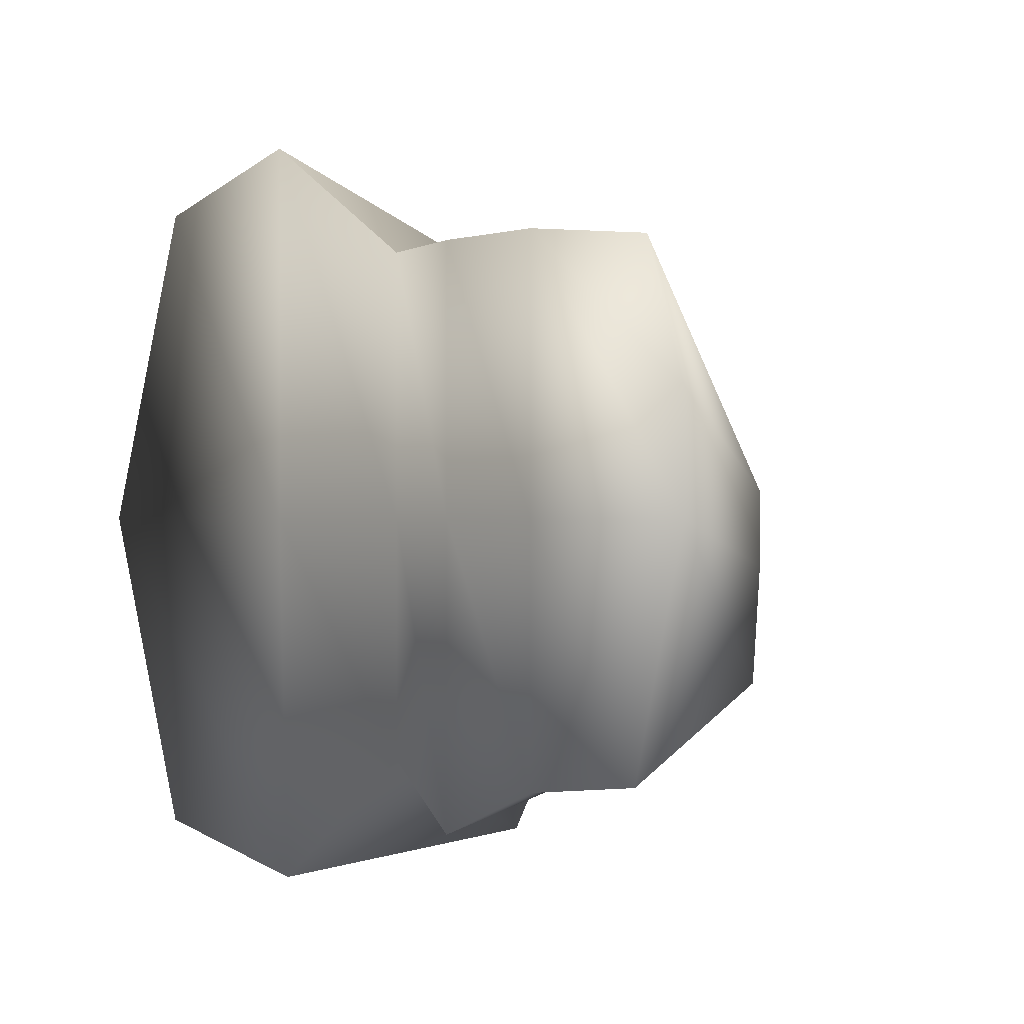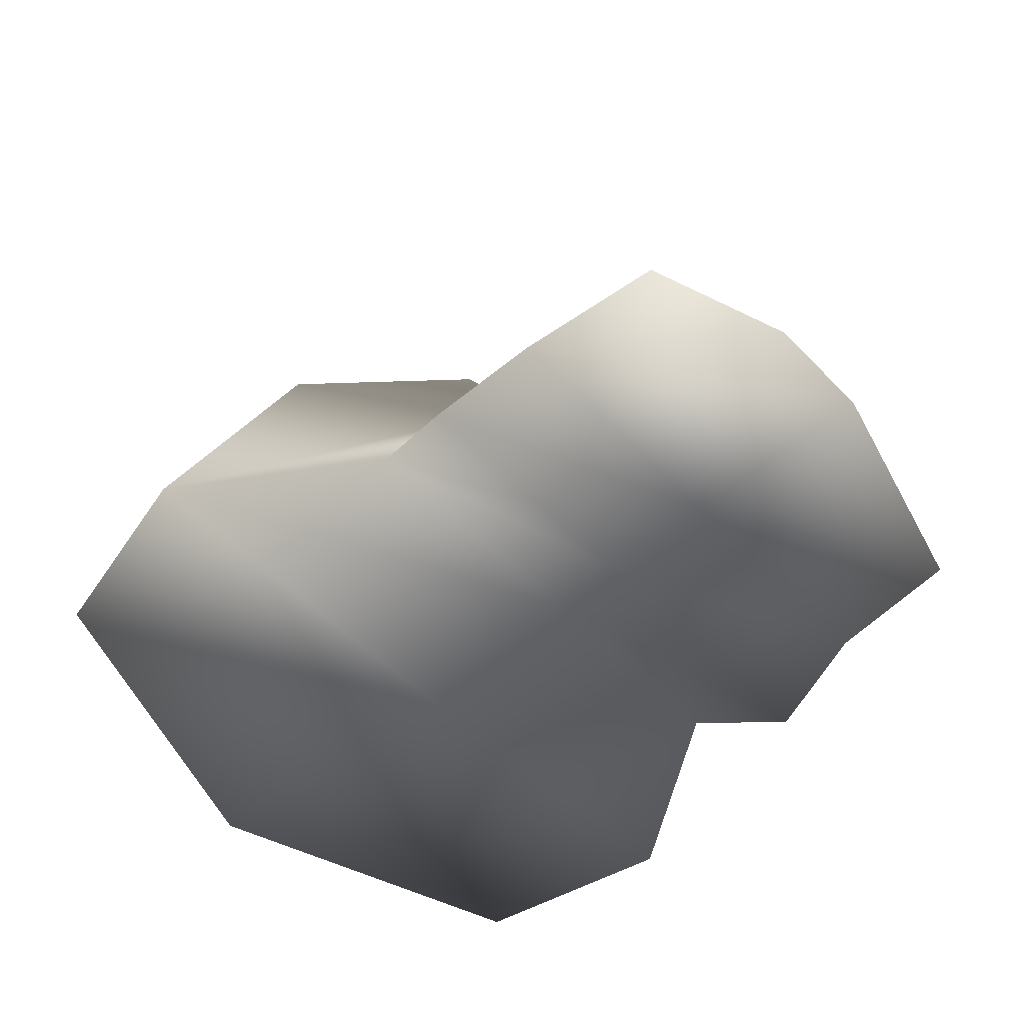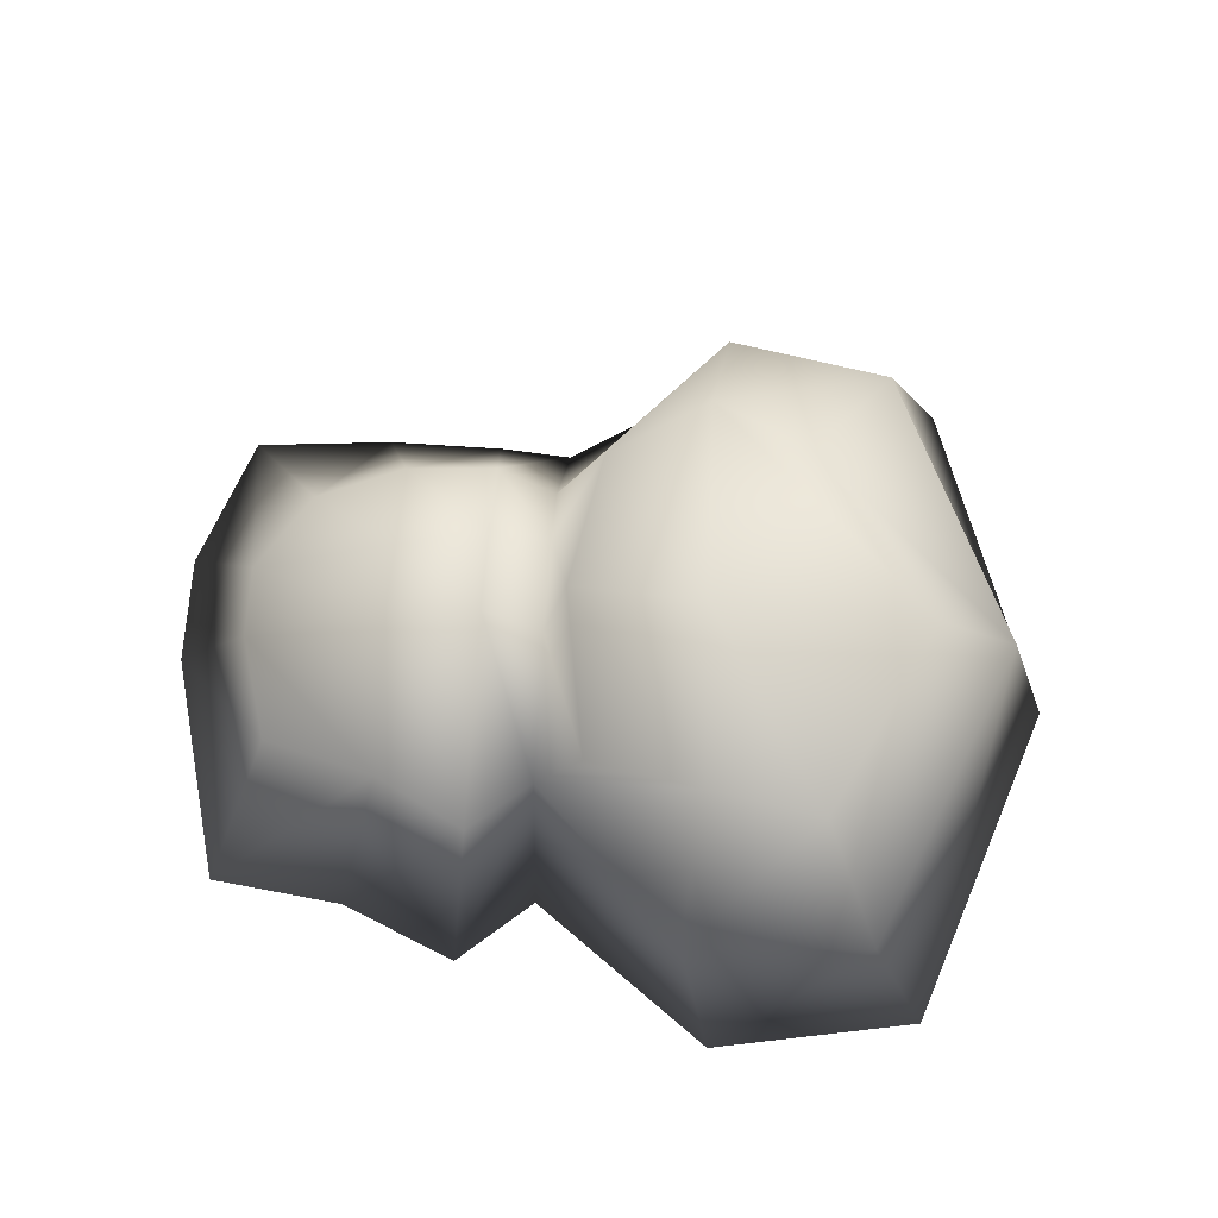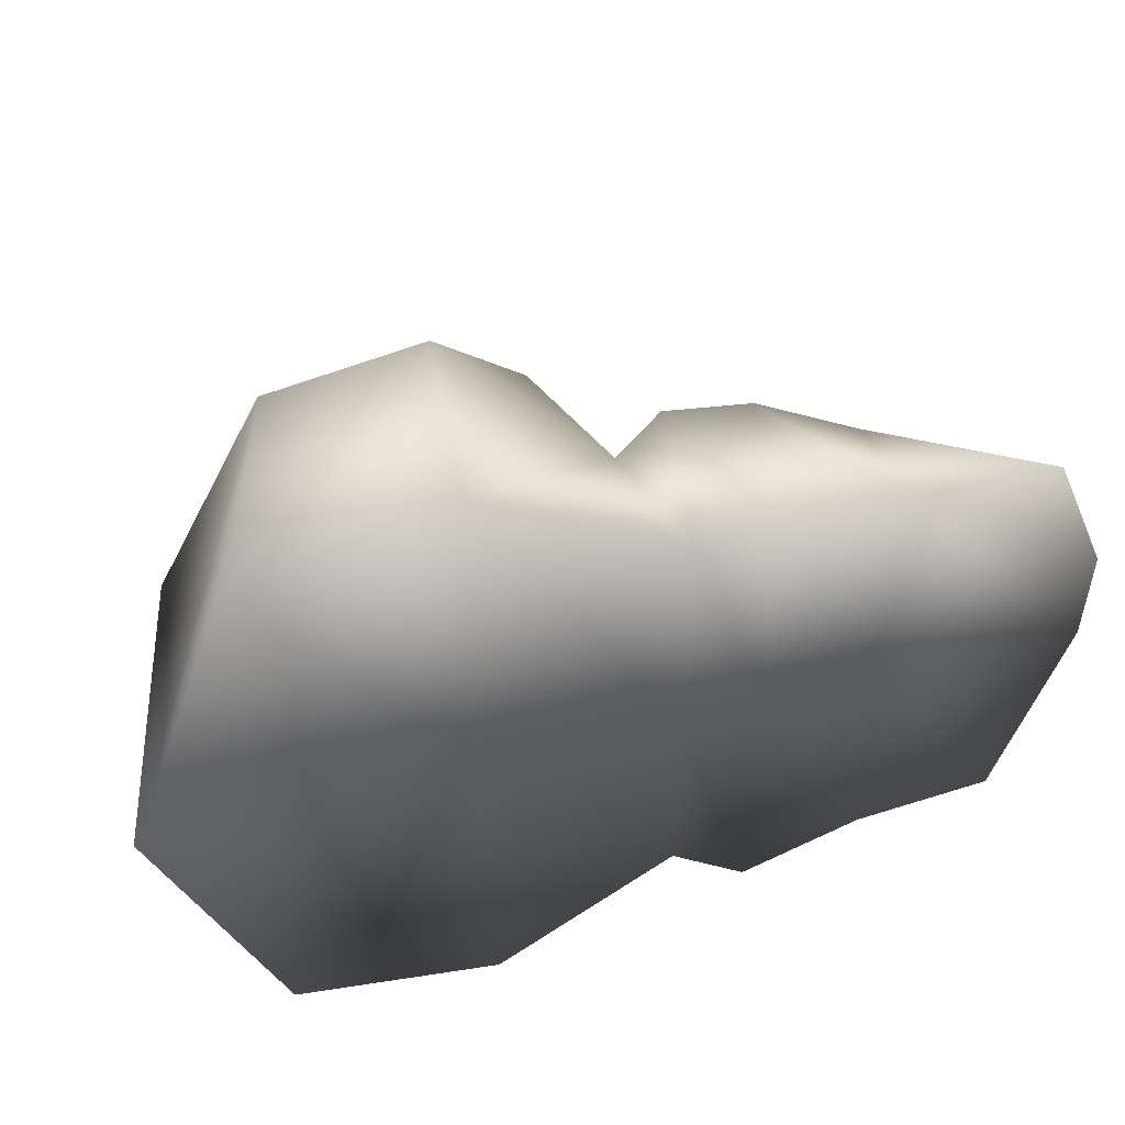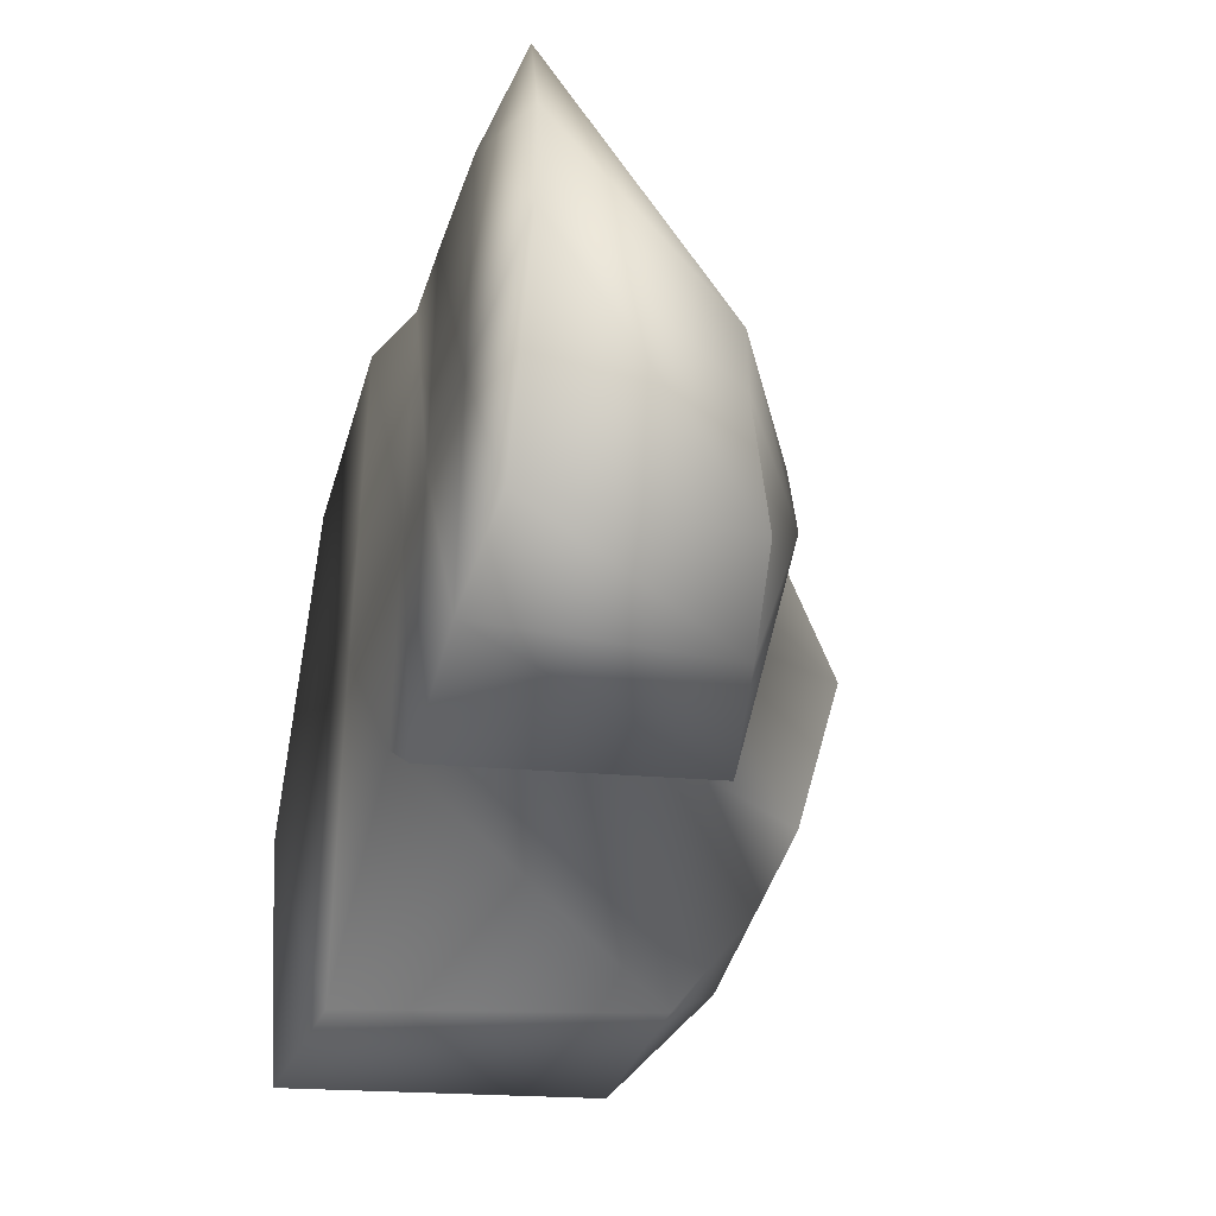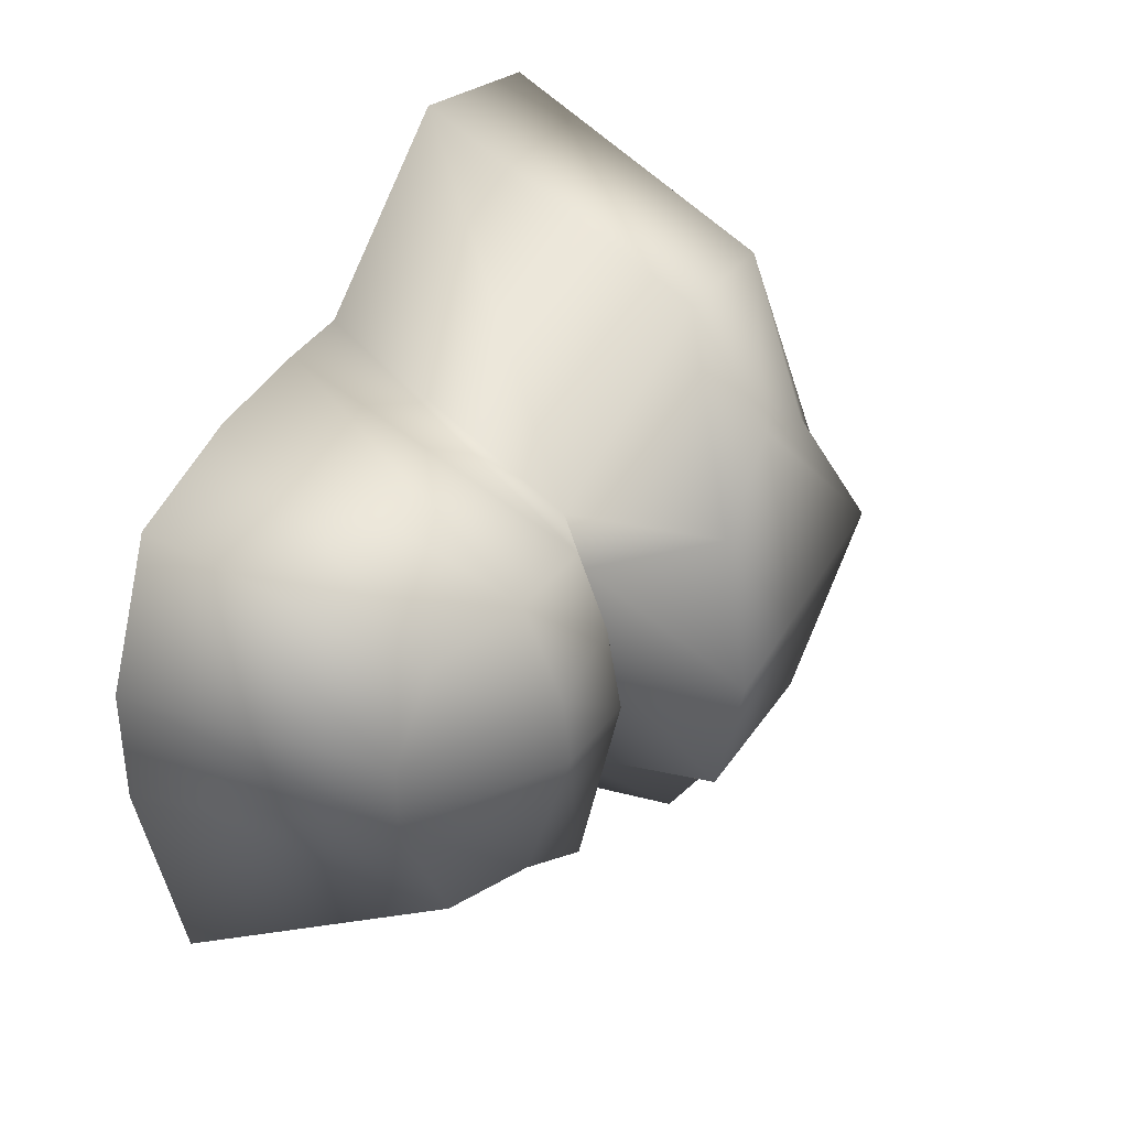
<metadata>
{"format":"obj","ext":"obj","renderer":"f3d","projection":"perspective","resolution":1024,"background":"white","views":[{"elev":-0.1,"azim":48.4,"up":"+Z"},{"elev":-51.8,"azim":42.1,"up":"+Y"},{"elev":68.4,"azim":-176.2,"up":"+Y"},{"elev":52.1,"azim":-15.2,"up":"+Z"},{"elev":-39.1,"azim":72.0,"up":"+Z"},{"elev":37.0,"azim":114.8,"up":"+Z"}]}
</metadata>
<code>
o Cube.003_Mesh.016
v -3.811 -0.177 0.8631
v -3.811 0.177 0.8631
v -3.811 -0.177 -0.8631
v -3.811 0.177 -0.8631
v 3.811 -0.177 0.8631
v 3.811 0.177 0.8631
v 3.811 -0.177 -0.8631
v 3.811 0.177 -0.8631
v -3.811 -0.177 2.762
v -3.811 0.177 2.762
v -3.811 -0.177 1.036
v -3.811 0.177 1.036
v 3.811 -0.177 2.762
v 3.811 0.177 2.762
v 3.811 -0.177 1.036
v 3.811 0.177 1.036
v -3.811 -0.177 4.661
v -3.811 0.177 4.661
v -3.811 -0.177 2.935
v -3.811 0.177 2.935
v 3.811 -0.177 4.661
v 3.811 0.177 4.661
v 3.811 -0.177 2.935
v 3.811 0.177 2.935
v -3.811 -0.177 6.56
v -3.811 0.177 6.56
v -3.811 -0.177 4.834
v -3.811 0.177 4.834
v 3.811 -0.177 6.56
v 3.811 0.177 6.56
v 3.811 -0.177 4.834
v 3.811 0.177 4.834
v -3.811 -0.177 8.459
v -3.811 0.177 8.459
v -3.811 -0.177 6.733
v -3.811 0.177 6.733
v 3.811 -0.177 8.459
v 3.811 0.177 8.459
v 3.811 -0.177 6.733
v 3.811 0.177 6.733
v -3.811 -0.177 10.36
v -3.811 0.177 10.36
v -3.811 -0.177 8.632
v -3.811 0.177 8.632
v 3.811 -0.177 10.36
v 3.811 0.177 10.36
v 3.811 -0.177 8.632
v 3.811 0.177 8.632
v -3.811 -0.177 12.26
v -3.811 0.177 12.26
v -3.811 -0.177 10.53
v -3.811 0.177 10.53
v 3.811 -0.177 12.26
v 3.811 0.177 12.26
v 3.811 -0.177 10.53
v 3.811 0.177 10.53
f 2 4 3 1
f 4 8 7 3
f 8 6 5 7
f 6 2 1 5
f 1 3 7 5
f 6 8 4 2
f 10 12 11 9
f 12 16 15 11
f 16 14 13 15
f 14 10 9 13
f 9 11 15 13
f 14 16 12 10
f 18 20 19 17
f 20 24 23 19
f 24 22 21 23
f 22 18 17 21
f 17 19 23 21
f 22 24 20 18
f 26 28 27 25
f 28 32 31 27
f 32 30 29 31
f 30 26 25 29
f 25 27 31 29
f 30 32 28 26
f 34 36 35 33
f 36 40 39 35
f 40 38 37 39
f 38 34 33 37
f 33 35 39 37
f 38 40 36 34
f 42 44 43 41
f 44 48 47 43
f 48 46 45 47
f 46 42 41 45
f 41 43 47 45
f 46 48 44 42
f 50 52 51 49
f 52 56 55 51
f 56 54 53 55
f 54 50 49 53
f 49 51 55 53
f 54 56 52 50
o Cube.001_Cube.000
v -4.003 -0.2197 -1.078
v -4.003 6.722 -1.078
v -4.003 -0.2197 -1.518
v -4.003 6.722 -1.518
v -3.564 -0.2197 -1.078
v -3.564 6.722 -1.078
v -3.564 -0.2197 -1.518
v -3.564 6.722 -1.518
f 58 60 59 57
f 60 64 63 59
f 64 62 61 63
f 62 58 57 61
f 57 59 63 61
f 62 64 60 58
o Cube.002_Cube.005
v -4.554 -0.04694 3.89
v -3.71 3.282 2.713
v -4.554 -0.04695 -3.89
v -3.71 3.282 -3.89
v 3.936 0.04796 2.899
v 2.766 2.444 1.181
v 3.857 -0.04695 -2.73
v 2.985 2.676 -1.848
v 0 2.516 -2.094
v 0 -0.04695 -2.754
v 0 2.634 1.314
v 0 -0.04694 3.031
v -2.802 4.272 1.299
v -3.099 4.272 -2.816
v -0.5751 4.272 1.08
v -0.5751 4.272 -2.367
v -5.074 3.695 -0.5886
v -5.918 -0.04695 0
v 3.384 2.352 -0.5288
v 4.554 -0.04695 0
v 0 3.047 -0.5288
v 0 -0.04695 0
v -4.14 4.685 -0.7721
v -0.289 4.685 -0.6299
v -2.107 -0.04413 -4.339
v -1.855 3.282 3.045
v -1.685 3.285 -4.009
v -2.277 -0.04694 4.492
v -1.688 4.272 1.791
v -1.837 4.272 -2.591
v -1.763 4.685 -0.701
v -2.277 -0.04695 0
v 1.692 2.967 -2.263
v 2.277 -0.04694 3.094
v 2.277 -0.04695 -2.923
v 1.692 2.949 1.377
v 1.692 3.489 -0.5288
v 2.277 -0.04695 0
v 0.8887 -0.04695 -3.513
v 0.6604 3.105 1.377
v 0.6604 3.614 -0.5288
v 0.6604 3.125 -2.853
v 0.8887 -0.04694 3.094
v 0.8887 -0.04695 0
v 1.692 3.404 0.2517
v 0 2.866 0.6512
v 4.554 -0.04694 1.308
v 3.384 2.352 0.3008
v 0.6604 3.438 0.4817
f 81 68 67 82
f 97 72 71 99
f 112 70 69 111
f 90 66 65 92
f 102 99 71 84
f 85 73 80 88
f 105 106 73 85
f 96 89 74 86
f 104 75 76 107
f 91 73 74 89
f 95 94 78 87
f 81 66 77 87
f 91 68 78 94
f 90 75 79 93
f 68 81 87 78
f 93 95 87 77
f 92 96 86 76
f 104 113 110 75
f 75 110 79
f 98 102 84 111 69
f 72 83 84 71
f 66 81 82 65
f 65 82 96 92
f 79 88 95 93
f 66 90 93 77
f 73 91 94 80
f 88 80 94 95
f 68 91 89 67
f 82 67 89 96
f 75 90 92 76
f 107 108 102 98
f 70 112 109 100
f 70 100 98 69
f 83 72 97 101
f 108 103 99 102
f 106 97 99 103
f 73 106 103 74
f 86 74 103 108
f 76 86 108 107
f 100 109 113 104
f 100 104 107 98
f 101 97 106 105
f 110 85 88 79
f 109 101 105 113
f 83 112 111 84
f 113 105 85 110
f 112 83 101 109

</code>
